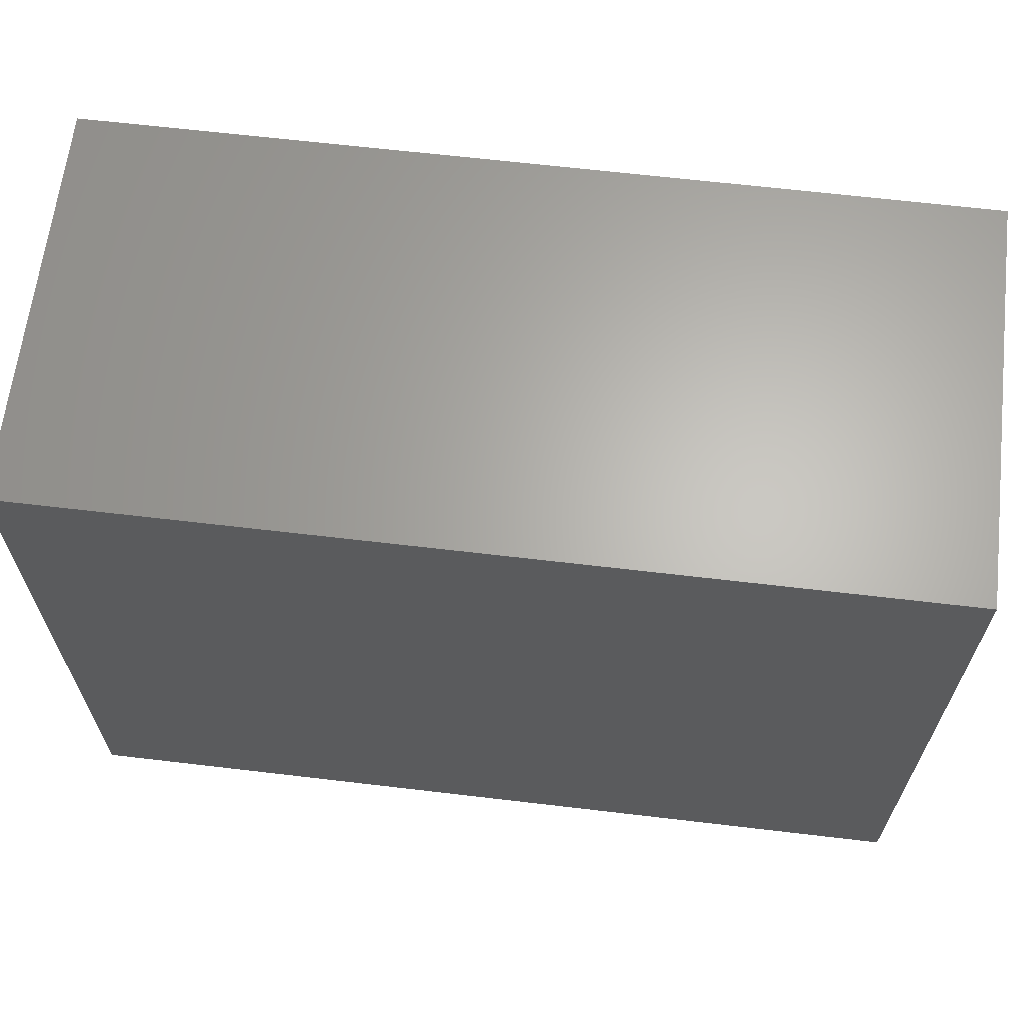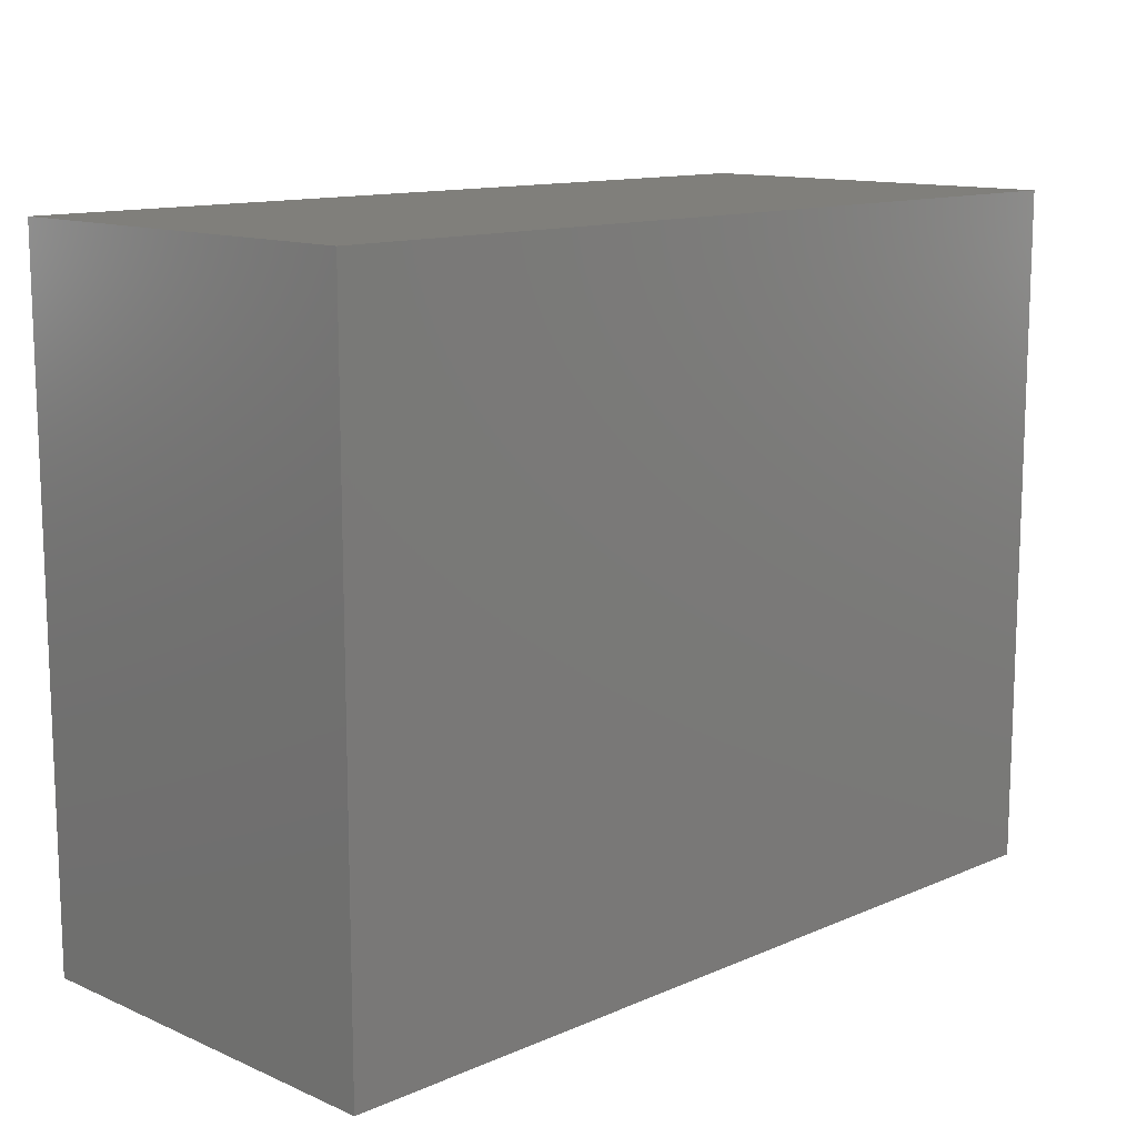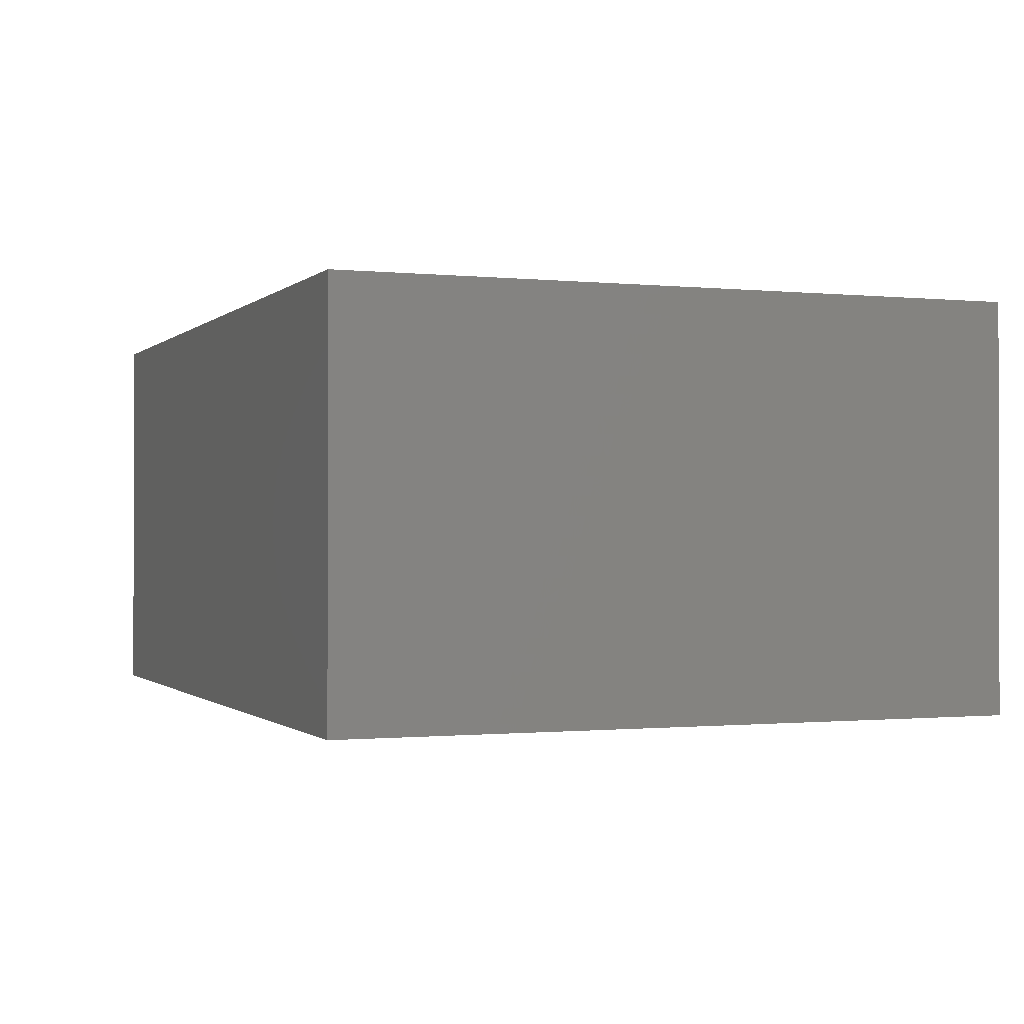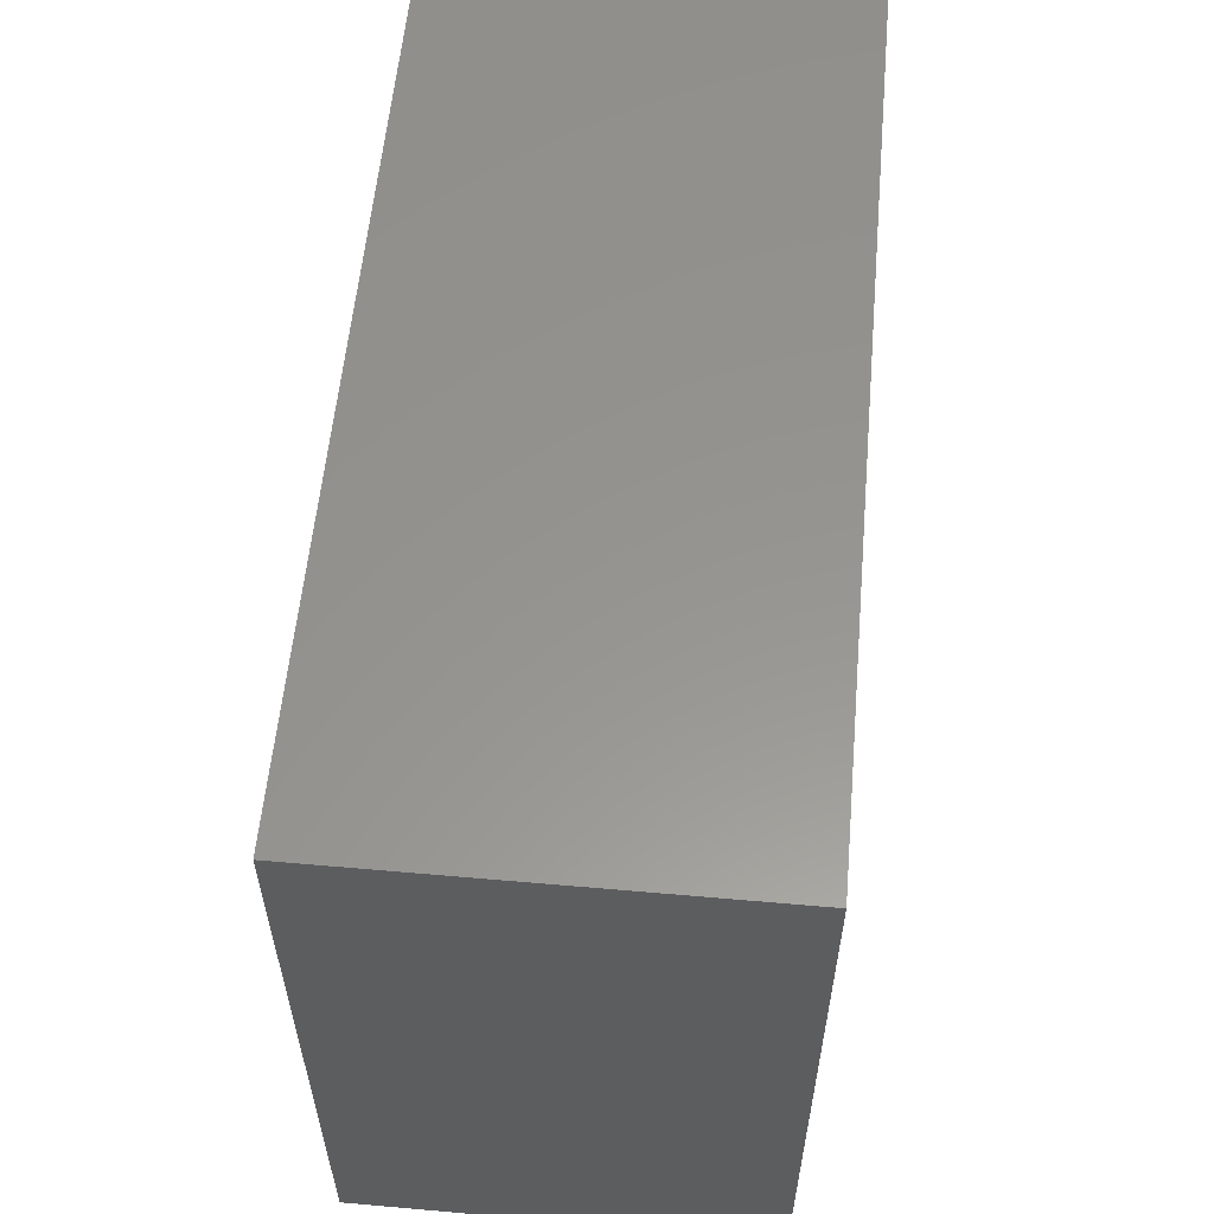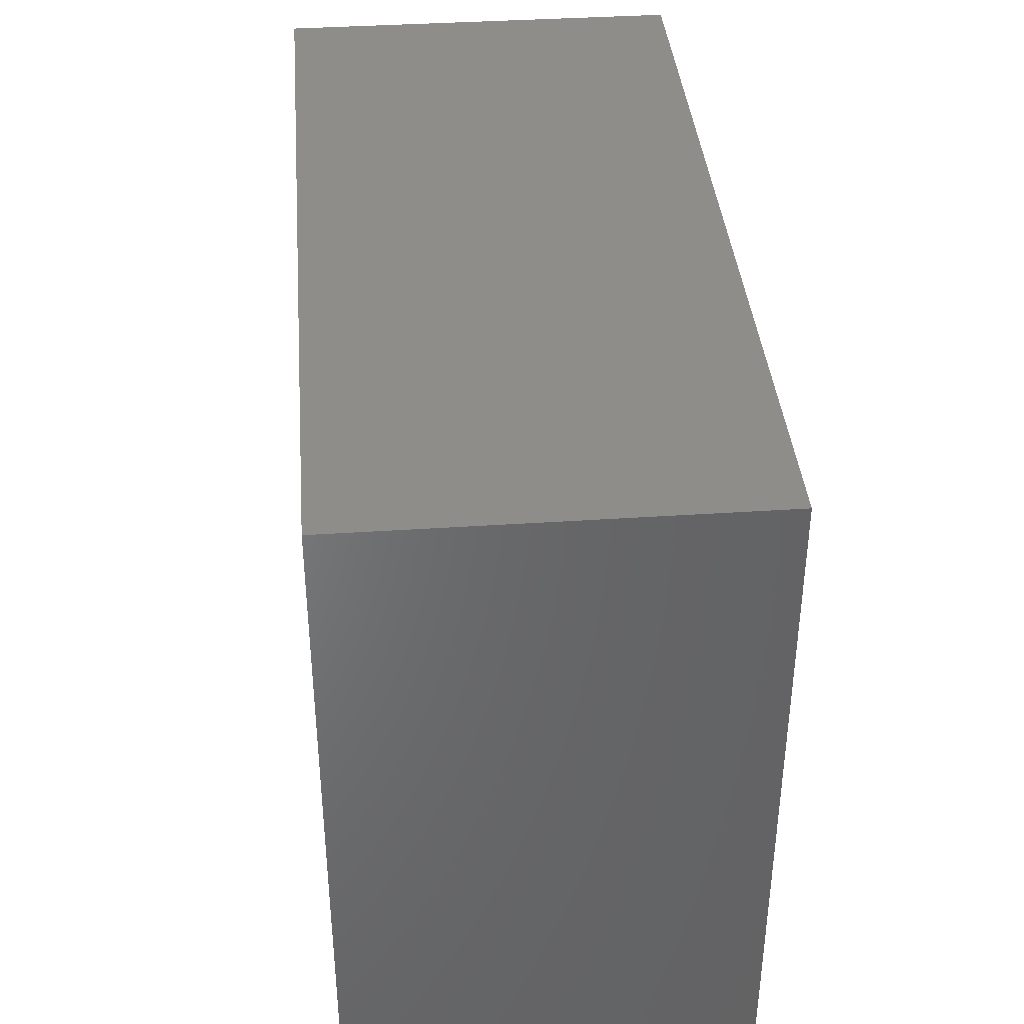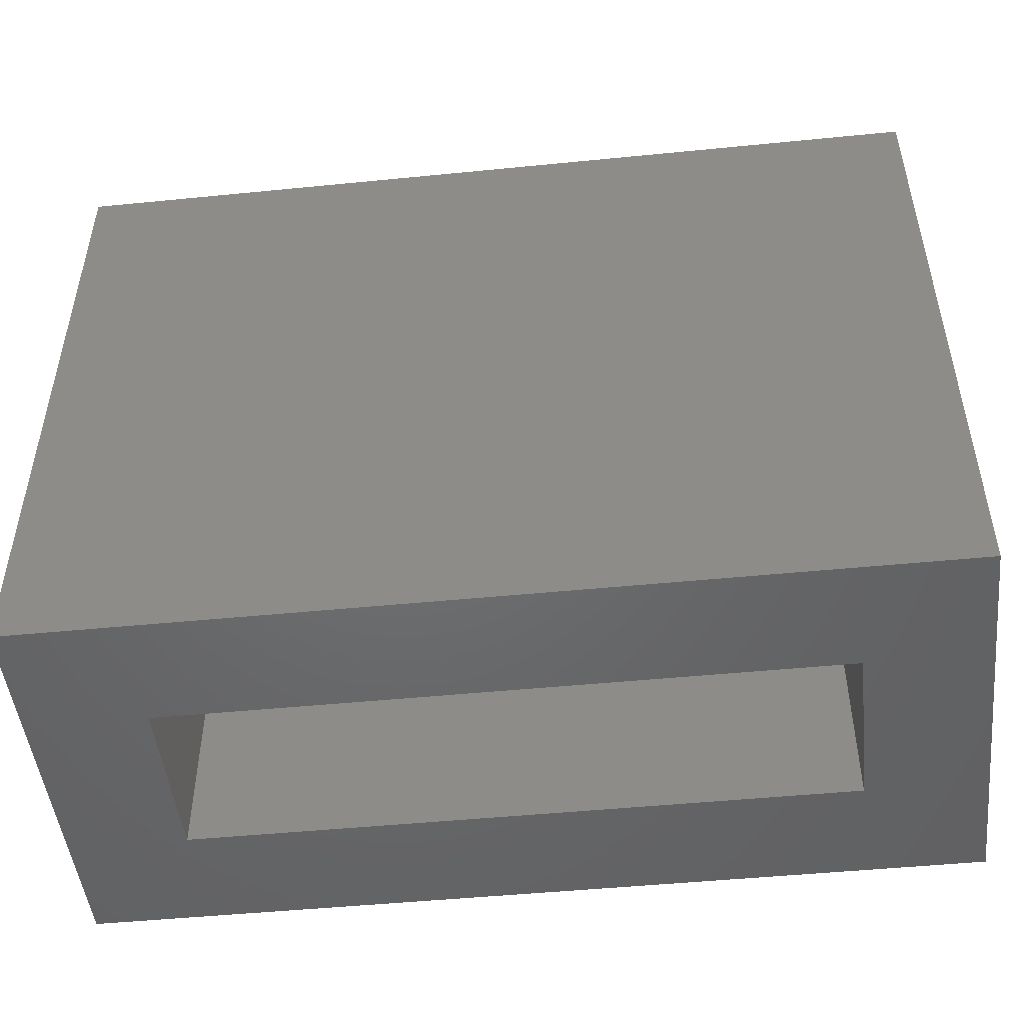
<metadata>
{"format":"stl","ext":"stl","renderer":"f3d","projection":"perspective","resolution":1024,"background":"white","views":[{"elev":64.7,"azim":-173.2,"up":"+Z"},{"elev":12.5,"azim":135.0,"up":"+Z"},{"elev":-0.7,"azim":68.8,"up":"+Y"},{"elev":57.6,"azim":-84.8,"up":"+Z"},{"elev":38.6,"azim":85.2,"up":"+Z"},{"elev":-48.7,"azim":-173.7,"up":"+Z"}]}
</metadata>
<code>
# stl→obj: 16 verts, 28 faces
v 0.7578 -0.3438 -4.64e-17
v 0.6562 -0.2422 -4.018e-17
v 0.7578 0.007812 -4.64e-17
v 0.6562 -0.09375 -4.018e-17
v -0.007812 0.007812 0
v 0.09375 -0.09375 -5.741e-18
v -0.007812 -0.3438 0
v 0.09375 -0.2422 -5.741e-18
v 0.6562 -0.2422 0.4905
v 0.6562 -0.09375 0.4905
v 0.09375 -0.2422 0.4905
v 0.09375 -0.09375 0.4905
v 0.7578 -0.3438 0.592
v 0.7578 0.007812 0.592
v -0.007812 -0.3438 0.592
v -0.007812 0.007812 0.592
f 1 2 3
f 3 2 4
f 3 4 5
f 5 4 6
f 5 6 7
f 7 6 8
f 7 8 1
f 1 8 2
f 2 9 4
f 4 9 10
f 11 8 12
f 12 8 6
f 12 6 10
f 10 6 4
f 11 9 8
f 8 9 2
f 1 3 13
f 13 3 14
f 13 14 15
f 15 14 16
f 15 16 7
f 7 16 5
f 16 14 5
f 5 14 3
f 15 7 13
f 13 7 1
f 9 11 10
f 10 11 12

</code>
